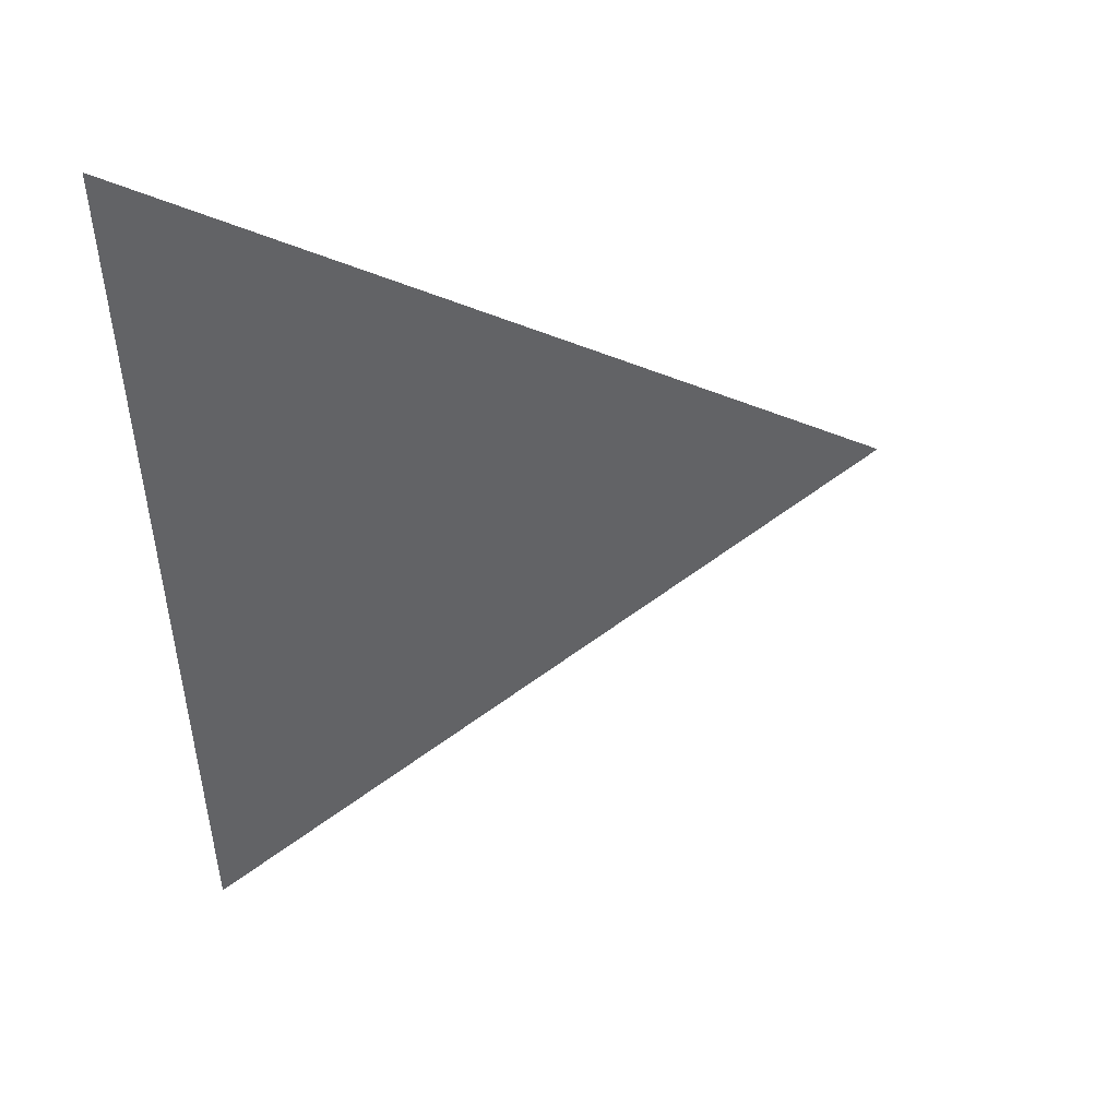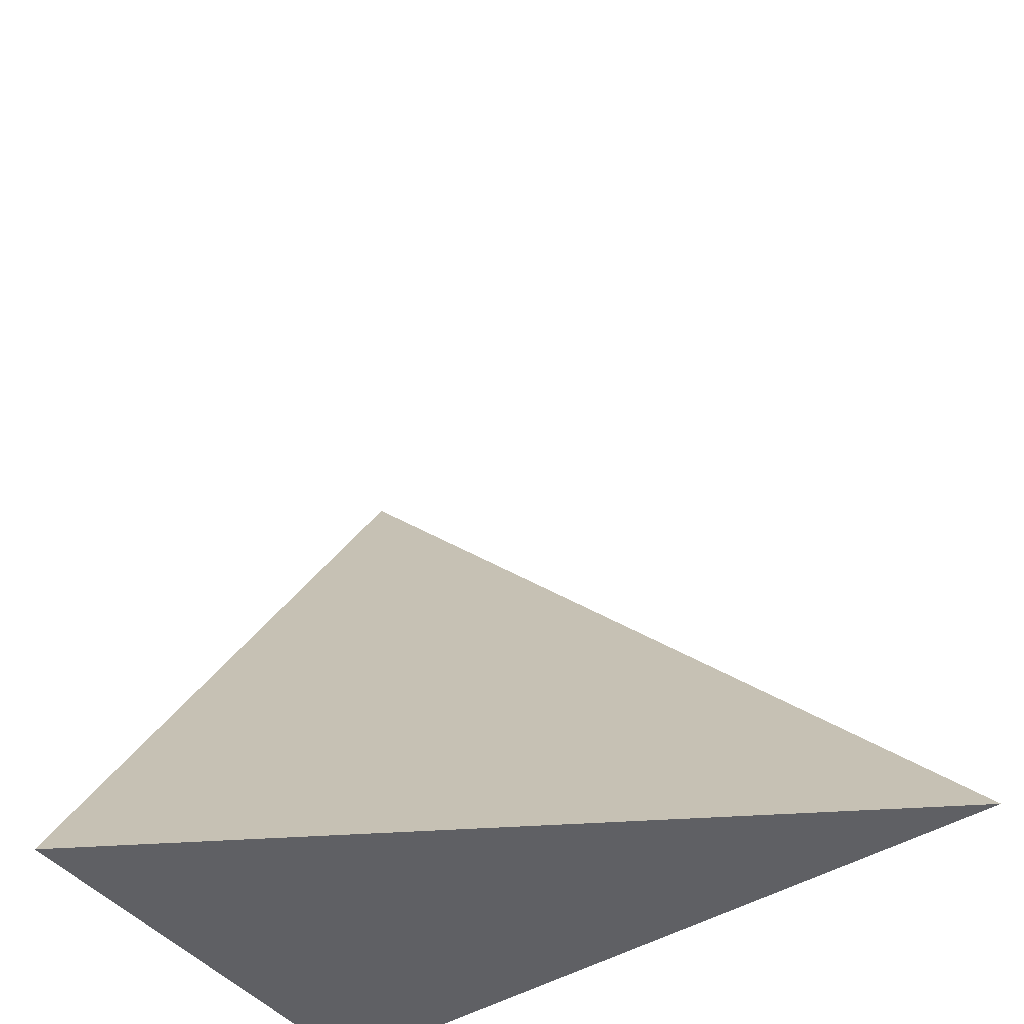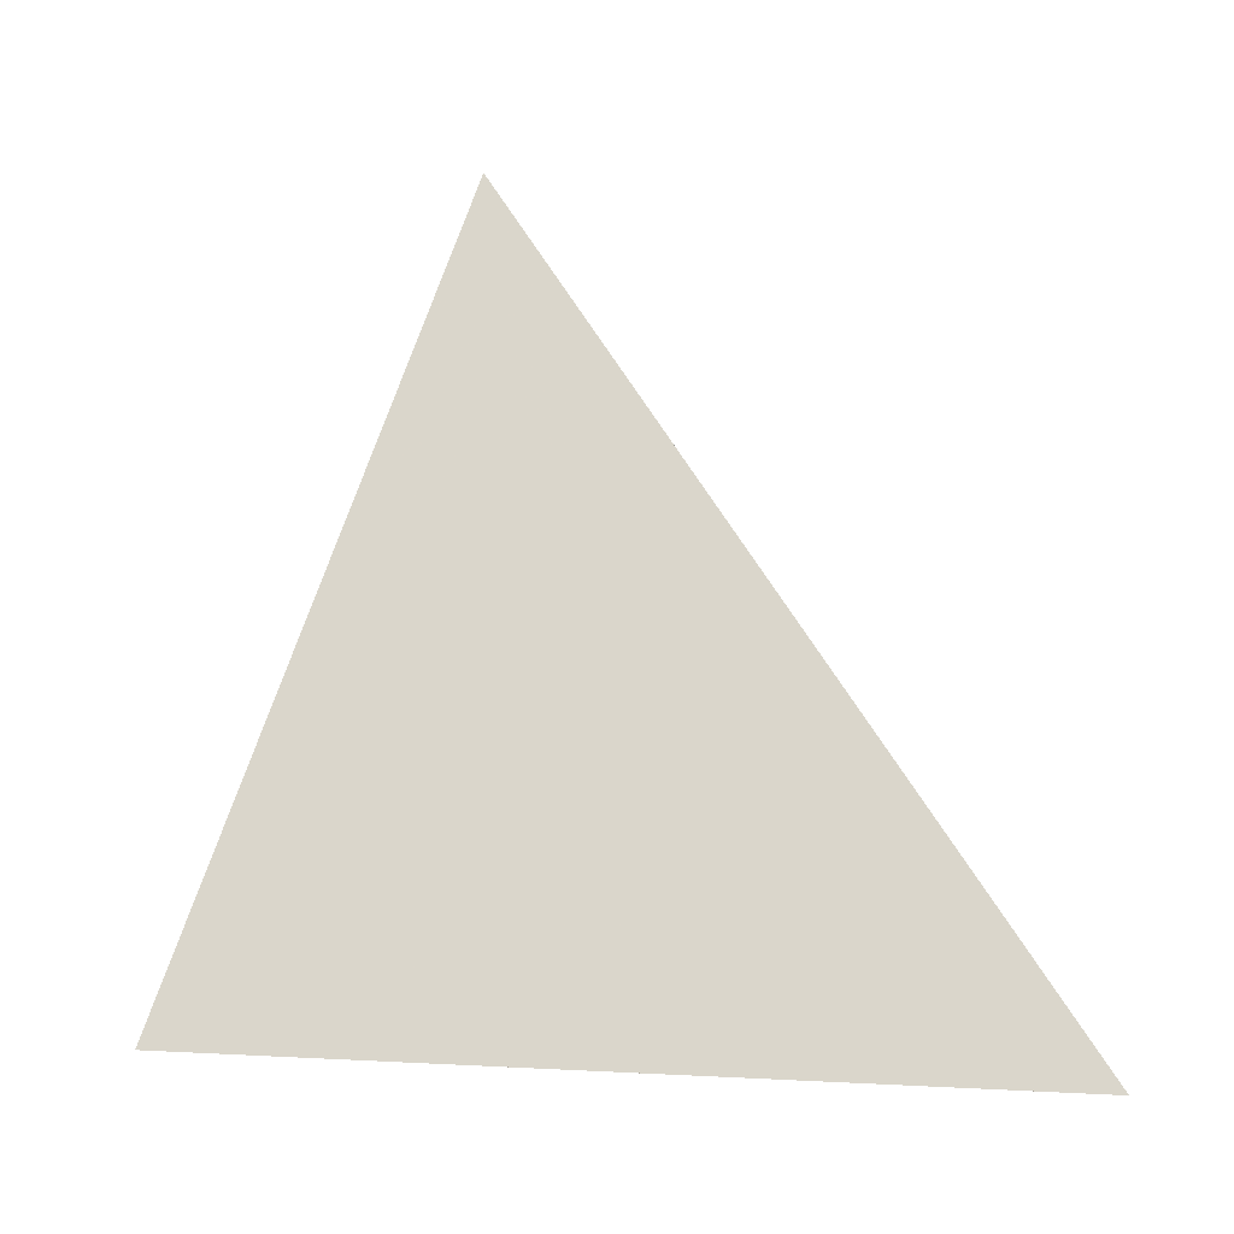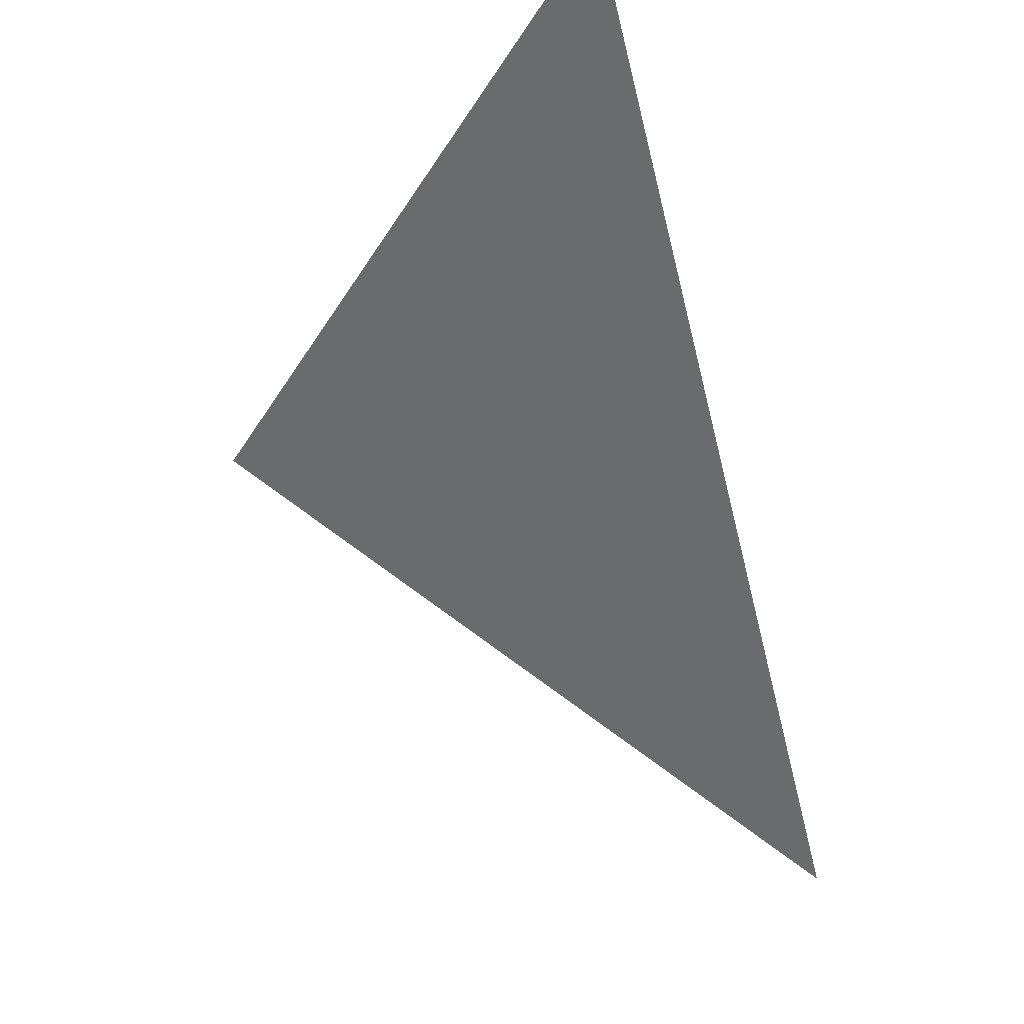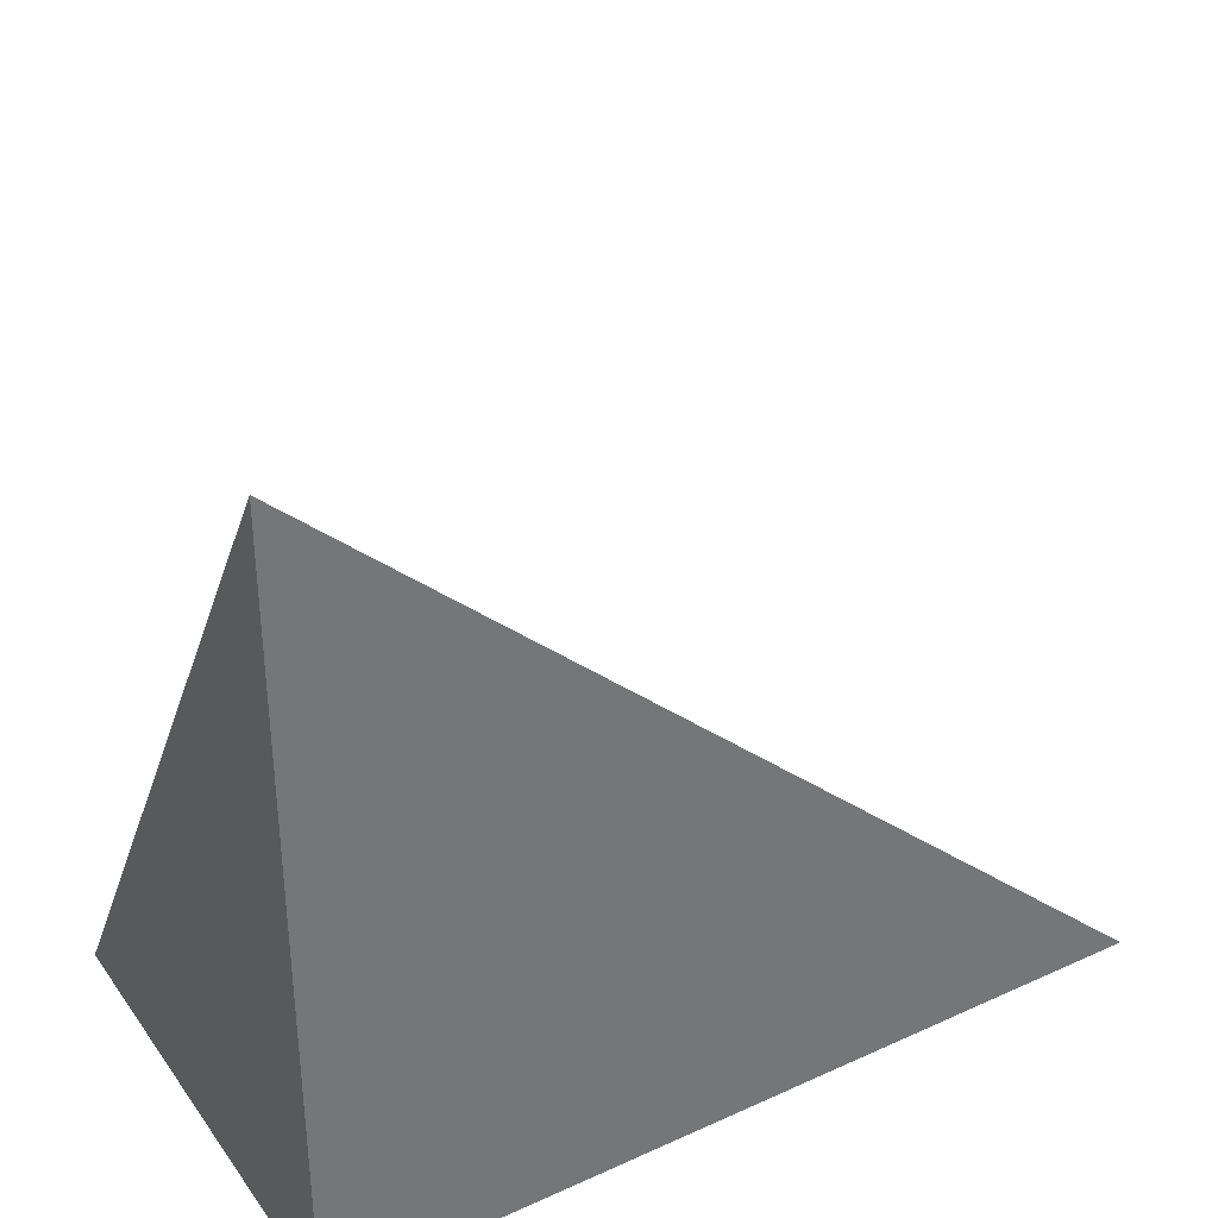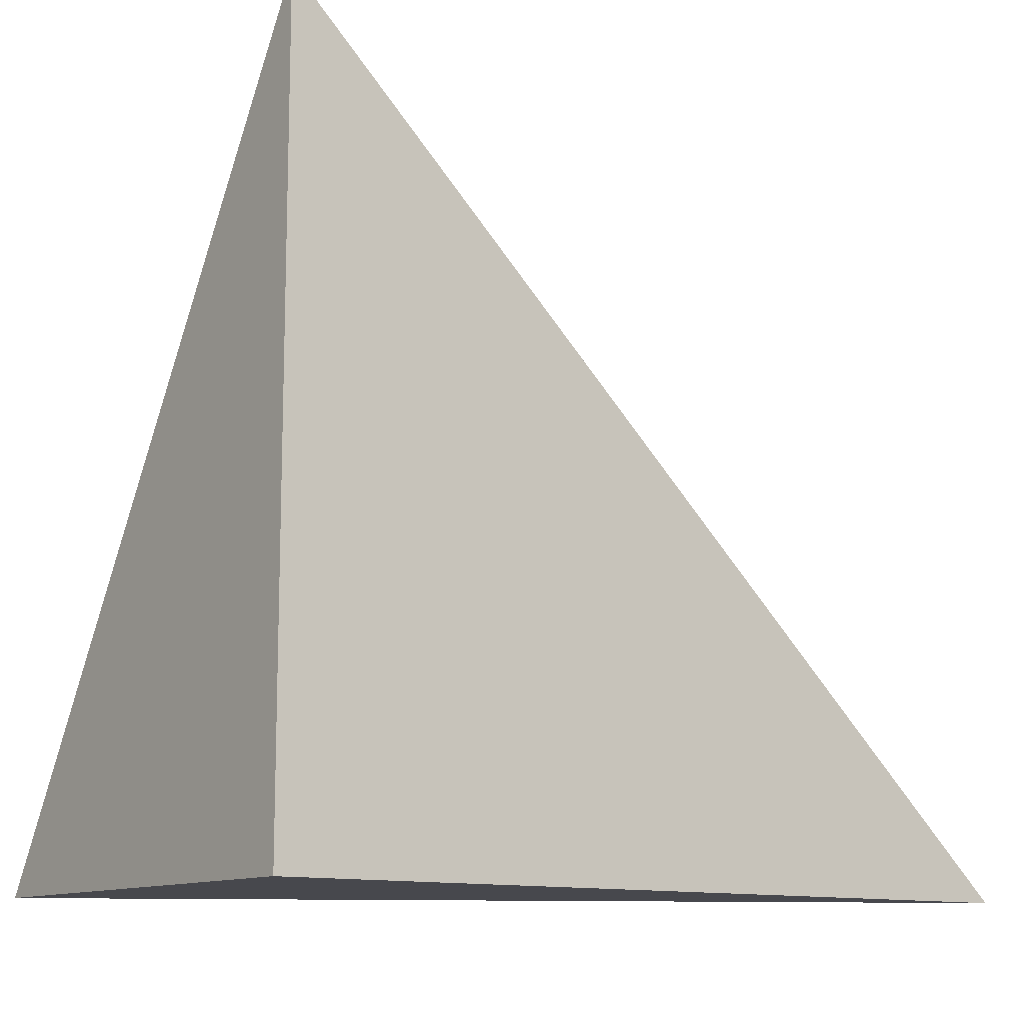
<metadata>
{"format":"obj","ext":"obj","renderer":"f3d","projection":"perspective","resolution":1024,"background":"white","views":[{"elev":73.2,"azim":86.7,"up":"+Z"},{"elev":-44.4,"azim":126.0,"up":"+Z"},{"elev":6.2,"azim":130.9,"up":"+Z"},{"elev":63.7,"azim":159.2,"up":"+Z"},{"elev":35.5,"azim":-120.9,"up":"+Y"},{"elev":-11.9,"azim":-126.7,"up":"+Y"}]}
</metadata>
<code>
v -0.1798 -0.2935 -0.313
v 0.5394 -0.2935 -0.313
v -0.1798 0.8805 -0.313
v -0.1798 -0.2935 0.9389
v -0.1798 0.2935 -0.313
v 0.1798 0.2935 -0.313
v 0.1798 -0.2935 -0.313
v 0.1798 -0.2935 0.313
v -0.1798 -0.2935 0.313
v -0.1798 0.2935 0.313
v -0.1798 2.776e-17 -0.313
v -1.388e-17 2.776e-17 -0.313
v -1.388e-17 -0.2935 -0.313
v -0.1798 0.587 -0.313
v -1.388e-17 0.587 -0.313
v -1.388e-17 0.2935 -0.313
v 0.3596 2.776e-17 -0.313
v 0.3596 -0.2935 -0.313
v 0.1798 2.776e-17 -0.313
v -1.388e-17 -0.2935 -2.776e-17
v -0.1798 -0.2935 -2.776e-17
v 0.3596 -0.2935 -2.776e-17
v 0.1798 -0.2935 -2.776e-17
v -1.388e-17 -0.2935 0.6259
v -0.1798 -0.2935 0.6259
v -1.388e-17 -0.2935 0.313
v -0.1798 0.2935 -2.776e-17
v -0.1798 0.587 -2.776e-17
v -0.1798 2.776e-17 -2.776e-17
v -0.1798 2.776e-17 0.6259
v -0.1798 2.776e-17 0.313
v 0.1798 2.776e-17 -2.776e-17
v -1.388e-17 0.2935 -2.776e-17
v -1.388e-17 2.776e-17 0.313
v -0.1798 -0.1467 -0.313
v -0.0899 -0.1467 -0.313
v -0.0899 -0.2935 -0.313
v -0.1798 0.1467 -0.313
v -0.0899 0.1467 -0.313
v -0.0899 2.776e-17 -0.313
v 0.0899 -0.1467 -0.313
v 0.0899 -0.2935 -0.313
v -1.388e-17 -0.1467 -0.313
v -0.1798 0.4402 -0.313
v -0.0899 0.4402 -0.313
v -0.0899 0.2935 -0.313
v -0.1798 0.7337 -0.313
v -0.0899 0.7337 -0.313
v -0.0899 0.587 -0.313
v 0.0899 0.4402 -0.313
v 0.0899 0.2935 -0.313
v -1.388e-17 0.4402 -0.313
v 0.2697 0.1467 -0.313
v 0.2697 2.776e-17 -0.313
v 0.1798 0.1467 -0.313
v 0.4495 -0.1467 -0.313
v 0.4495 -0.2935 -0.313
v 0.3596 -0.1467 -0.313
v 0.2697 -0.2935 -0.313
v 0.1798 -0.1467 -0.313
v 0.2697 -0.1467 -0.313
v -1.388e-17 0.1467 -0.313
v 0.0899 0.1467 -0.313
v 0.0899 2.776e-17 -0.313
v -0.0899 -0.2935 -0.1565
v -0.1798 -0.2935 -0.1565
v 0.0899 -0.2935 -0.1565
v -1.388e-17 -0.2935 -0.1565
v -0.0899 -0.2935 0.1565
v -0.1798 -0.2935 0.1565
v -0.0899 -0.2935 -2.776e-17
v 0.2697 -0.2935 -0.1565
v 0.1798 -0.2935 -0.1565
v 0.4495 -0.2935 -0.1565
v 0.3596 -0.2935 -0.1565
v 0.2697 -0.2935 0.1565
v 0.1798 -0.2935 0.1565
v 0.2697 -0.2935 -2.776e-17
v 0.0899 -0.2935 0.4695
v -1.388e-17 -0.2935 0.4695
v 0.0899 -0.2935 0.313
v -0.0899 -0.2935 0.7824
v -0.1798 -0.2935 0.7824
v -0.0899 -0.2935 0.6259
v -0.1798 -0.2935 0.4695
v -0.0899 -0.2935 0.313
v -0.0899 -0.2935 0.4695
v 0.0899 -0.2935 -2.776e-17
v 0.0899 -0.2935 0.1565
v -1.388e-17 -0.2935 0.1565
v -0.1798 0.587 -0.1565
v -0.1798 0.7337 -0.1565
v -0.1798 0.2935 -0.1565
v -0.1798 0.4402 -0.1565
v -0.1798 0.2935 0.1565
v -0.1798 0.4402 0.1565
v -0.1798 0.4402 -2.776e-17
v -0.1798 2.776e-17 -0.1565
v -0.1798 0.1467 -0.1565
v -0.1798 -0.1467 -0.1565
v -0.1798 -0.1467 0.1565
v -0.1798 -0.1467 -2.776e-17
v -0.1798 -0.1467 0.4695
v -0.1798 -0.1467 0.313
v -0.1798 -0.1467 0.7824
v -0.1798 -0.1467 0.6259
v -0.1798 0.1467 0.4695
v -0.1798 0.1467 0.313
v -0.1798 2.776e-17 0.4695
v -0.1798 0.1467 -2.776e-17
v -0.1798 2.776e-17 0.1565
v -0.1798 0.1467 0.1565
v 0.3596 -0.1467 -0.1565
v 0.1798 0.1467 -0.1565
v 0.2697 2.776e-17 -0.1565
v 0.1798 -0.1467 0.1565
v 0.2697 -0.1467 -2.776e-17
v -1.388e-17 0.4402 -0.1565
v 0.0899 0.2935 -0.1565
v -0.0899 0.587 -0.1565
v -0.0899 0.2935 0.1565
v -0.0899 0.4402 -2.776e-17
v -0.0899 2.776e-17 0.4695
v -0.0899 0.1467 0.313
v -0.0899 -0.1467 0.6259
v 0.0899 -0.1467 0.313
v -1.388e-17 -0.1467 0.4695
v 0.0899 0.1467 -2.776e-17
v -1.388e-17 0.1467 0.1565
v 0.0899 2.776e-17 0.1565
f 1 35 37
f 35 11 36
f 36 13 37
f 35 36 37
f 11 38 40
f 38 5 39
f 39 12 40
f 38 39 40
f 12 41 43
f 41 7 42
f 42 13 43
f 41 42 43
f 11 40 36
f 40 12 43
f 43 13 36
f 40 43 36
f 5 44 46
f 44 14 45
f 45 16 46
f 44 45 46
f 14 47 49
f 47 3 48
f 48 15 49
f 47 48 49
f 15 50 52
f 50 6 51
f 51 16 52
f 50 51 52
f 14 49 45
f 49 15 52
f 52 16 45
f 49 52 45
f 6 53 55
f 53 17 54
f 54 19 55
f 53 54 55
f 17 56 58
f 56 2 57
f 57 18 58
f 56 57 58
f 18 59 61
f 59 7 60
f 60 19 61
f 59 60 61
f 17 58 54
f 58 18 61
f 61 19 54
f 58 61 54
f 5 46 39
f 46 16 62
f 62 12 39
f 46 62 39
f 16 51 63
f 51 6 55
f 55 19 63
f 51 55 63
f 19 60 64
f 60 7 41
f 41 12 64
f 60 41 64
f 16 63 62
f 63 19 64
f 64 12 62
f 63 64 62
f 1 37 66
f 37 13 65
f 65 21 66
f 37 65 66
f 13 42 68
f 42 7 67
f 67 20 68
f 42 67 68
f 20 69 71
f 69 9 70
f 70 21 71
f 69 70 71
f 13 68 65
f 68 20 71
f 71 21 65
f 68 71 65
f 7 59 73
f 59 18 72
f 72 23 73
f 59 72 73
f 18 57 75
f 57 2 74
f 74 22 75
f 57 74 75
f 22 76 78
f 76 8 77
f 77 23 78
f 76 77 78
f 18 75 72
f 75 22 78
f 78 23 72
f 75 78 72
f 8 79 81
f 79 24 80
f 80 26 81
f 79 80 81
f 24 82 84
f 82 4 83
f 83 25 84
f 82 83 84
f 25 85 87
f 85 9 86
f 86 26 87
f 85 86 87
f 24 84 80
f 84 25 87
f 87 26 80
f 84 87 80
f 7 73 67
f 73 23 88
f 88 20 67
f 73 88 67
f 23 77 89
f 77 8 81
f 81 26 89
f 77 81 89
f 26 86 90
f 86 9 69
f 69 20 90
f 86 69 90
f 23 89 88
f 89 26 90
f 90 20 88
f 89 90 88
f 3 47 92
f 47 14 91
f 91 28 92
f 47 91 92
f 14 44 94
f 44 5 93
f 93 27 94
f 44 93 94
f 27 95 97
f 95 10 96
f 96 28 97
f 95 96 97
f 14 94 91
f 94 27 97
f 97 28 91
f 94 97 91
f 5 38 99
f 38 11 98
f 98 29 99
f 38 98 99
f 11 35 100
f 35 1 66
f 66 21 100
f 35 66 100
f 21 70 102
f 70 9 101
f 101 29 102
f 70 101 102
f 11 100 98
f 100 21 102
f 102 29 98
f 100 102 98
f 9 85 104
f 85 25 103
f 103 31 104
f 85 103 104
f 25 83 106
f 83 4 105
f 105 30 106
f 83 105 106
f 30 107 109
f 107 10 108
f 108 31 109
f 107 108 109
f 25 106 103
f 106 30 109
f 109 31 103
f 106 109 103
f 5 99 93
f 99 29 110
f 110 27 93
f 99 110 93
f 29 101 111
f 101 9 104
f 104 31 111
f 101 104 111
f 31 108 112
f 108 10 95
f 95 27 112
f 108 95 112
f 29 111 110
f 111 31 112
f 112 27 110
f 111 112 110
f 2 56 74
f 56 17 113
f 113 22 74
f 56 113 74
f 17 53 115
f 53 6 114
f 114 32 115
f 53 114 115
f 32 116 117
f 116 8 76
f 76 22 117
f 116 76 117
f 17 115 113
f 115 32 117
f 117 22 113
f 115 117 113
f 6 50 119
f 50 15 118
f 118 33 119
f 50 118 119
f 15 48 120
f 48 3 92
f 92 28 120
f 48 92 120
f 28 96 122
f 96 10 121
f 121 33 122
f 96 121 122
f 15 120 118
f 120 28 122
f 122 33 118
f 120 122 118
f 10 107 124
f 107 30 123
f 123 34 124
f 107 123 124
f 30 105 125
f 105 4 82
f 82 24 125
f 105 82 125
f 24 79 127
f 79 8 126
f 126 34 127
f 79 126 127
f 30 125 123
f 125 24 127
f 127 34 123
f 125 127 123
f 6 119 114
f 119 33 128
f 128 32 114
f 119 128 114
f 33 121 129
f 121 10 124
f 124 34 129
f 121 124 129
f 34 126 130
f 126 8 116
f 116 32 130
f 126 116 130
f 33 129 128
f 129 34 130
f 130 32 128
f 129 130 128

</code>
